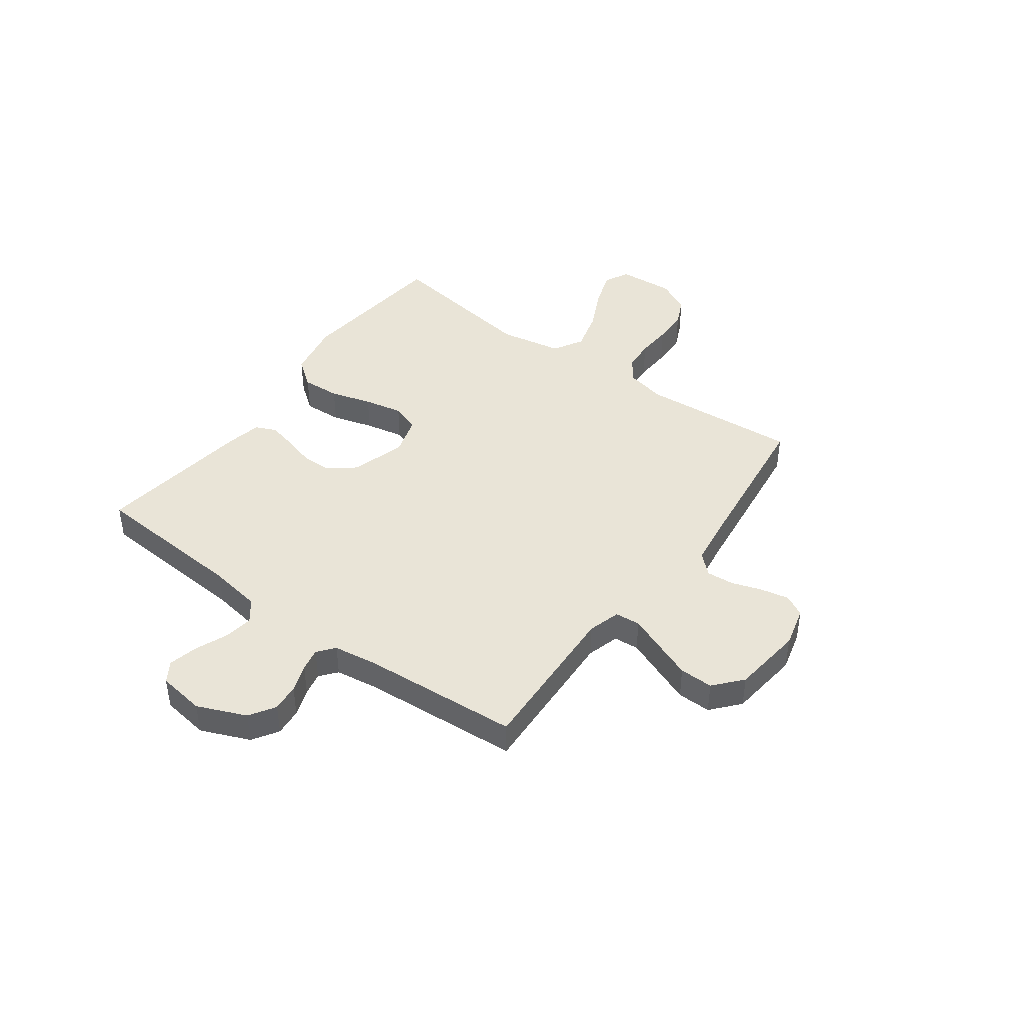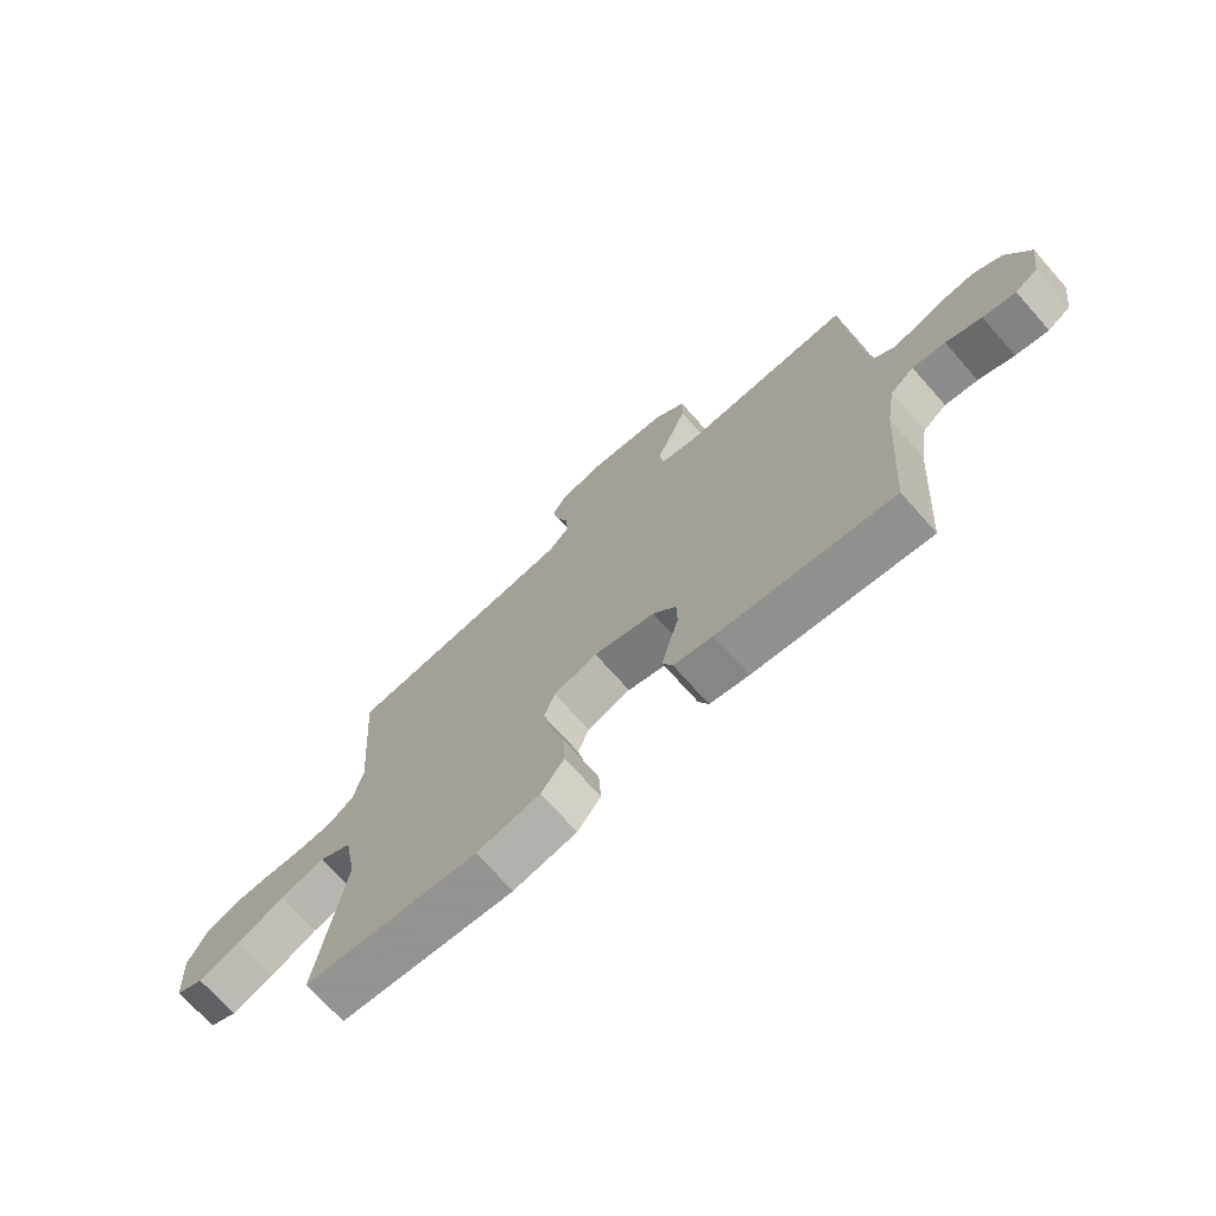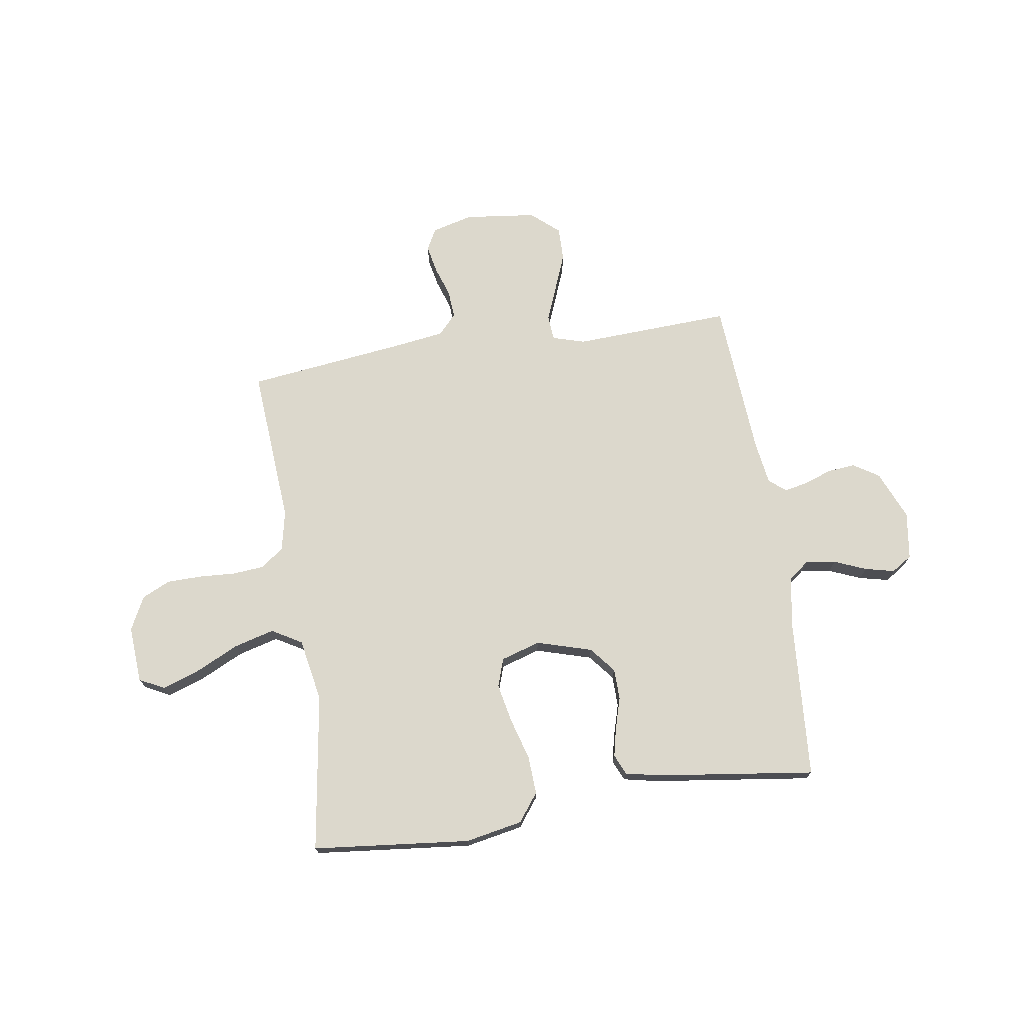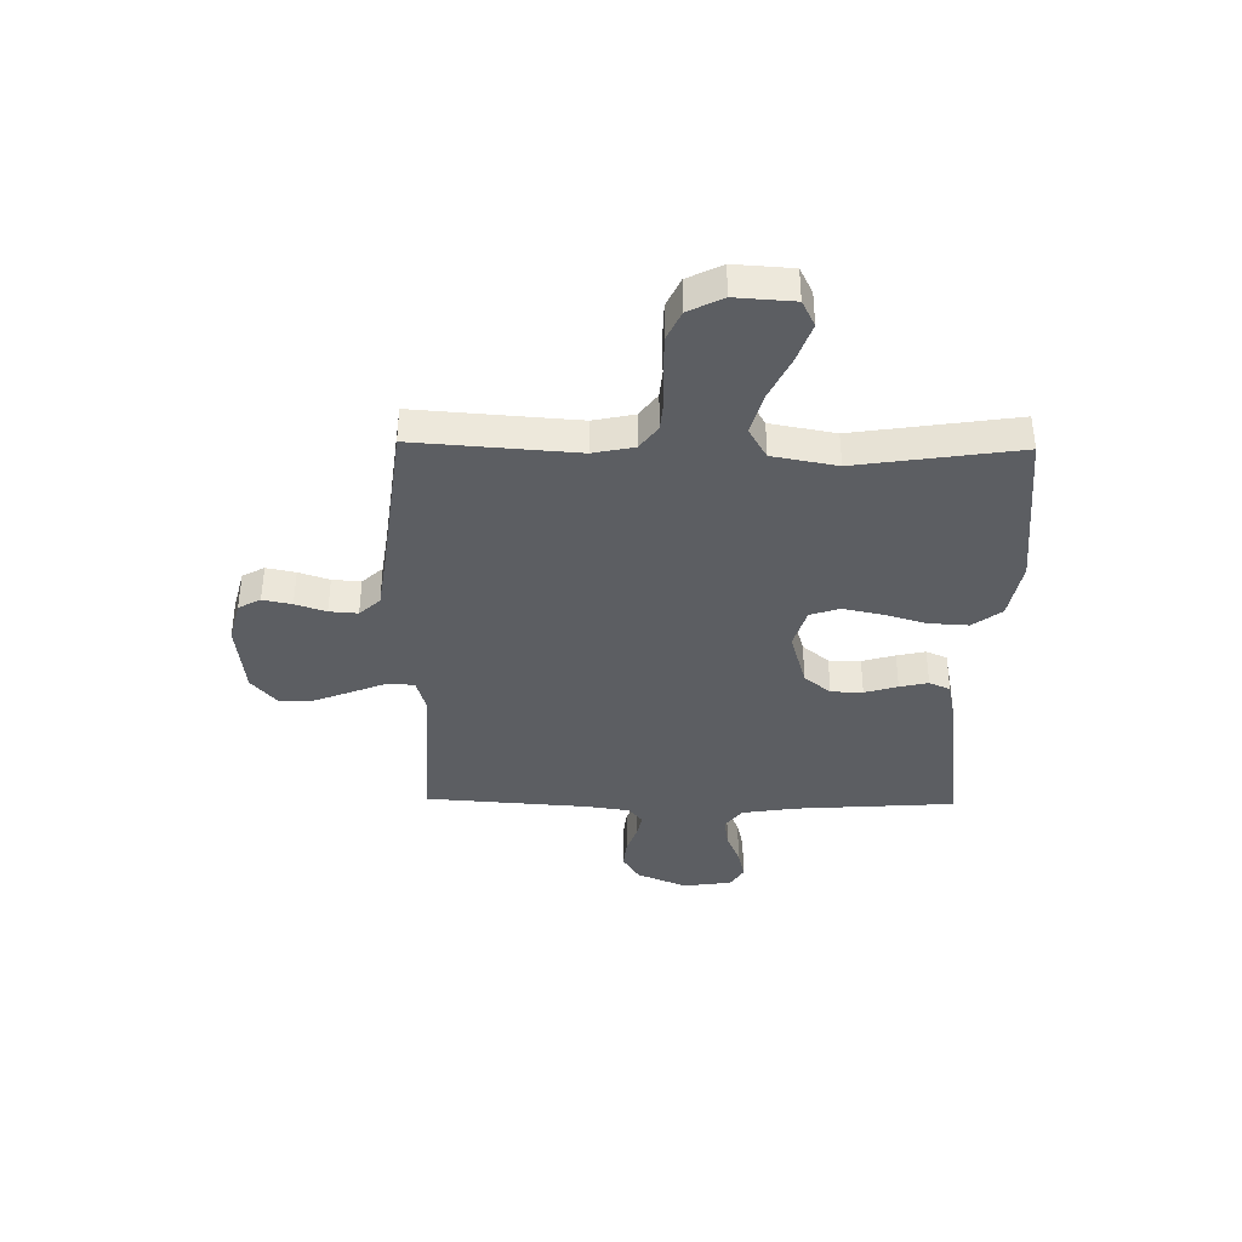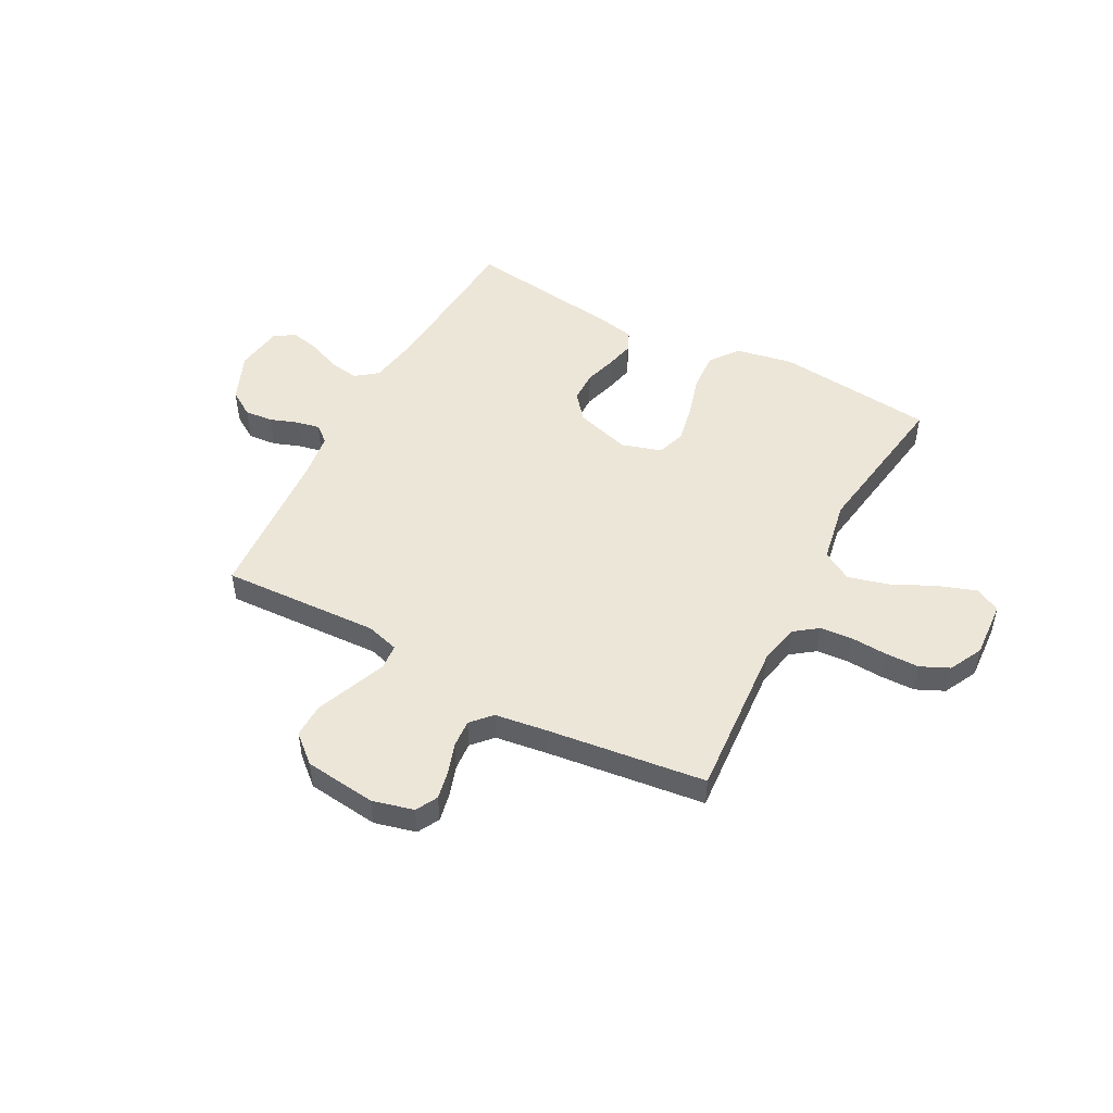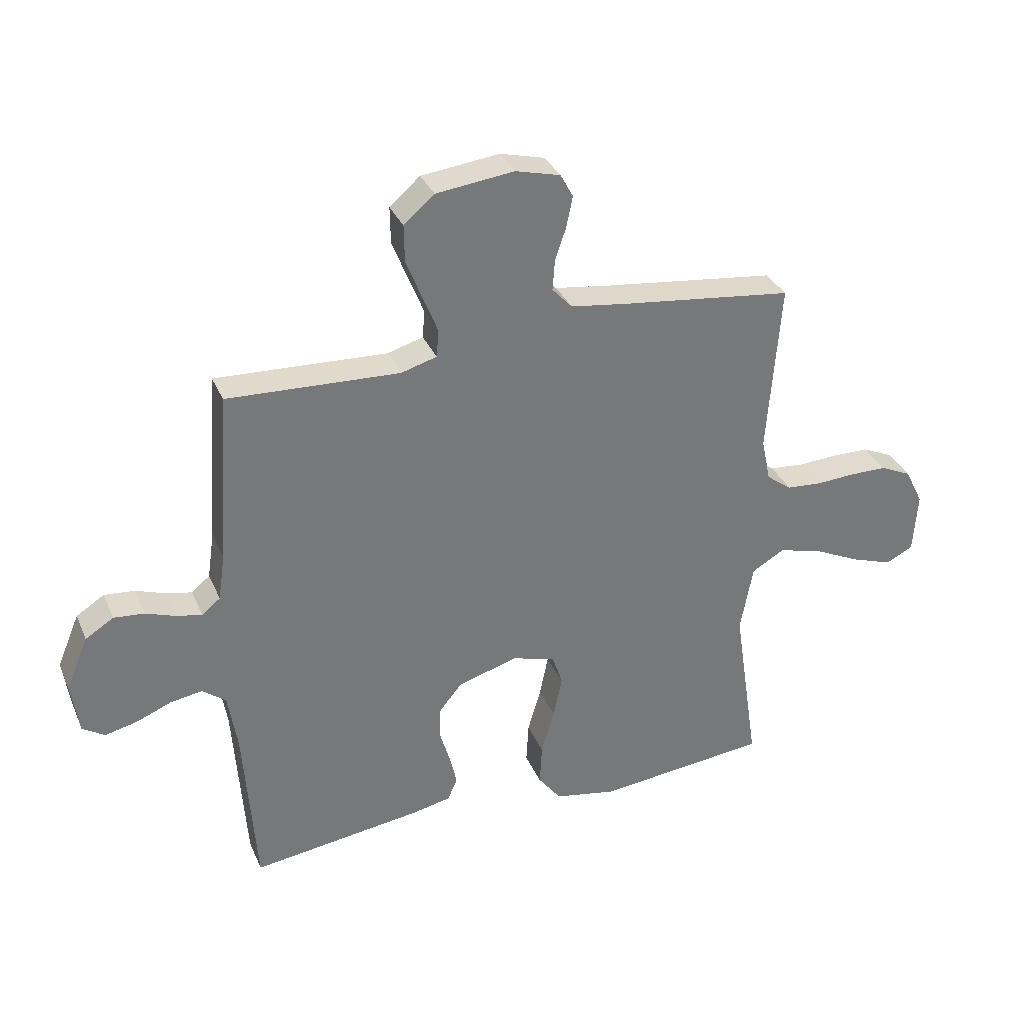
<metadata>
{"format":"obj","ext":"obj","renderer":"f3d","projection":"perspective","resolution":1024,"background":"white","views":[{"elev":43.1,"azim":-53.8,"up":"+Y"},{"elev":-71.5,"azim":-138.4,"up":"+Z"},{"elev":72.7,"azim":171.3,"up":"+Y"},{"elev":-38.1,"azim":89.0,"up":"+Y"},{"elev":49.5,"azim":28.1,"up":"+Y"},{"elev":33.5,"azim":-21.0,"up":"+Z"}]}
</metadata>
<code>
v 0.5 0.07 -0.5
v 0.2 0.07 -0.531
v 0.091 0.07 -0.51
v 0.051 0.07 -0.457
v 0.055 0.07 -0.384
v 0.078 0.07 -0.305
v 0.093 0.07 -0.231
v 0.075 0.07 -0.177
v 0 0.07 -0.154
v -0.105 0.07 -0.185
v -0.145 0.07 -0.234
v -0.146 0.07 -0.293
v -0.128 0.07 -0.354
v -0.116 0.07 -0.407
v -0.133 0.07 -0.446
v -0.2 0.07 -0.46
v -0.5 0.07 -0.5
v -0.521 0.07 -0.2
v -0.537 0.07 -0.1
v -0.578 0.07 -0.068
v -0.634 0.07 -0.077
v -0.695 0.07 -0.102
v -0.751 0.07 -0.115
v -0.79 0.07 -0.09
v -0.803 0.07 0
v -0.764 0.07 0.093
v -0.715 0.07 0.124
v -0.662 0.07 0.119
v -0.609 0.07 0.1
v -0.565 0.07 0.091
v -0.533 0.07 0.117
v -0.521 0.07 0.2
v -0.5 0.07 0.5
v -0.2 0.07 0.486
v -0.138 0.07 0.504
v -0.134 0.07 0.552
v -0.16 0.07 0.617
v -0.188 0.07 0.688
v -0.189 0.07 0.752
v -0.136 0.07 0.798
v 0 0.07 0.814
v 0.078 0.07 0.794
v 0.1 0.07 0.753
v 0.089 0.07 0.699
v 0.07 0.07 0.642
v 0.066 0.07 0.589
v 0.101 0.07 0.551
v 0.2 0.07 0.537
v 0.5 0.07 0.5
v 0.478 0.07 0.2
v 0.494 0.07 0.124
v 0.538 0.07 0.091
v 0.599 0.07 0.086
v 0.667 0.07 0.09
v 0.733 0.07 0.089
v 0.787 0.07 0.064
v 0.819 0.07 0
v 0.812 0.07 -0.108
v 0.764 0.07 -0.132
v 0.692 0.07 -0.107
v 0.611 0.07 -0.068
v 0.534 0.07 -0.047
v 0.477 0.07 -0.08
v 0.455 0.07 -0.2
v 0.5 0 -0.5
v 0.2 0 -0.531
v 0.091 0 -0.51
v 0.051 0 -0.457
v 0.055 0 -0.384
v 0.078 0 -0.305
v 0.093 0 -0.231
v 0.075 0 -0.177
v 0 0 -0.154
v -0.105 0 -0.185
v -0.145 0 -0.234
v -0.146 0 -0.293
v -0.128 0 -0.354
v -0.116 0 -0.407
v -0.133 0 -0.446
v -0.2 0 -0.46
v -0.5 0 -0.5
v -0.521 0 -0.2
v -0.537 0 -0.1
v -0.578 0 -0.068
v -0.634 0 -0.077
v -0.695 0 -0.102
v -0.751 0 -0.115
v -0.79 0 -0.09
v -0.803 0 0
v -0.764 0 0.093
v -0.715 0 0.124
v -0.662 0 0.119
v -0.609 0 0.1
v -0.565 0 0.091
v -0.533 0 0.117
v -0.521 0 0.2
v -0.5 0 0.5
v -0.2 0 0.486
v -0.138 0 0.504
v -0.134 0 0.552
v -0.16 0 0.617
v -0.188 0 0.688
v -0.189 0 0.752
v -0.136 0 0.798
v 0 0 0.814
v 0.078 0 0.794
v 0.1 0 0.753
v 0.089 0 0.699
v 0.07 0 0.642
v 0.066 0 0.589
v 0.101 0 0.551
v 0.2 0 0.537
v 0.5 0 0.5
v 0.478 0 0.2
v 0.494 0 0.124
v 0.538 0 0.091
v 0.599 0 0.086
v 0.667 0 0.09
v 0.733 0 0.089
v 0.787 0 0.064
v 0.819 0 0
v 0.812 0 -0.108
v 0.764 0 -0.132
v 0.692 0 -0.107
v 0.611 0 -0.068
v 0.534 0 -0.047
v 0.477 0 -0.08
v 0.455 0 -0.2
f 58 59 60 61
f 58 61 62
f 57 58 62
f 56 57 62
f 53 54 55 56
f 52 53 56 62
f 51 52 62 63
f 48 49 50
f 47 48 50 51
f 46 47 51 63
f 42 43 44 45
f 42 45 46
f 41 42 46
f 40 41 46
f 36 37 38 39
f 36 39 40 46
f 32 33 34
f 31 32 34 35
f 26 27 28 29
f 26 29 30
f 25 26 30
f 24 25 30
f 21 22 23 24
f 20 21 24 30
f 19 20 30 31
f 15 16 17 18
f 12 13 14 15
f 12 15 18 19
f 3 4 5 6
f 3 6 7
f 64 1 2 3
f 64 3 7
f 63 64 7 8
f 35 36 46 63
f 35 63 8 9
f 31 35 9 10
f 11 12 19 31
f 10 11 31
f 125 124 123 122
f 126 125 122
f 126 122 121
f 126 121 120
f 120 119 118 117
f 126 120 117 116
f 127 126 116 115
f 114 113 112
f 115 114 112 111
f 127 115 111 110
f 109 108 107 106
f 110 109 106
f 110 106 105
f 110 105 104
f 103 102 101 100
f 110 104 103 100
f 98 97 96
f 99 98 96 95
f 93 92 91 90
f 94 93 90
f 94 90 89
f 94 89 88
f 88 87 86 85
f 94 88 85 84
f 95 94 84 83
f 82 81 80 79
f 79 78 77 76
f 83 82 79 76
f 70 69 68 67
f 71 70 67
f 67 66 65 128
f 71 67 128
f 72 71 128 127
f 127 110 100 99
f 73 72 127 99
f 74 73 99 95
f 95 83 76 75
f 95 75 74
f 1 65 66 2
f 2 66 67 3
f 3 67 68 4
f 4 68 69 5
f 5 69 70 6
f 6 70 71 7
f 7 71 72 8
f 8 72 73 9
f 9 73 74 10
f 10 74 75 11
f 11 75 76 12
f 12 76 77 13
f 13 77 78 14
f 14 78 79 15
f 15 79 80 16
f 16 80 81 17
f 17 81 82 18
f 18 82 83 19
f 19 83 84 20
f 20 84 85 21
f 21 85 86 22
f 22 86 87 23
f 23 87 88 24
f 24 88 89 25
f 25 89 90 26
f 26 90 91 27
f 27 91 92 28
f 28 92 93 29
f 29 93 94 30
f 30 94 95 31
f 31 95 96 32
f 32 96 97 33
f 33 97 98 34
f 34 98 99 35
f 35 99 100 36
f 36 100 101 37
f 37 101 102 38
f 38 102 103 39
f 39 103 104 40
f 40 104 105 41
f 41 105 106 42
f 42 106 107 43
f 43 107 108 44
f 44 108 109 45
f 45 109 110 46
f 46 110 111 47
f 47 111 112 48
f 48 112 113 49
f 49 113 114 50
f 50 114 115 51
f 51 115 116 52
f 52 116 117 53
f 53 117 118 54
f 54 118 119 55
f 55 119 120 56
f 56 120 121 57
f 57 121 122 58
f 58 122 123 59
f 59 123 124 60
f 60 124 125 61
f 61 125 126 62
f 62 126 127 63
f 63 127 128 64
f 64 128 65 1

</code>
